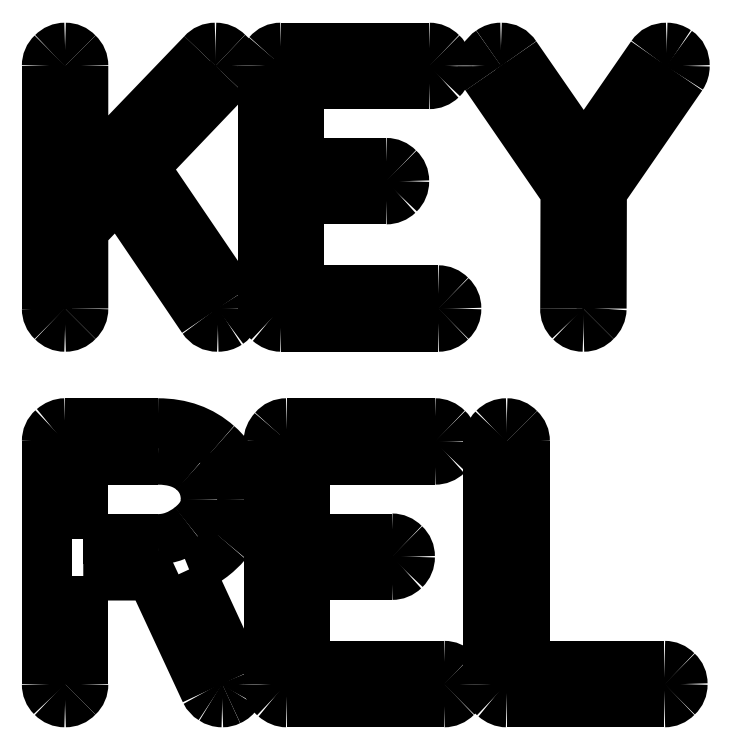
<metadata>
{"format":"dxf","ext":"dxf","renderer":"ezdxf+matplotlib","layout":"modelspace","background":"white","min_lineweight":24,"dpi":150}
</metadata>
<code>
0
SECTION
2
ENTITIES
0
SPLINE
8
0
70
8
71
3
72
8
73
4
74
0
40
0
40
0
40
0
40
0
40
1
40
1
40
1
40
1
10
6.887
20
14.66
30
0
10
6.931
20
14.7
30
0
10
6.983
20
14.73
30
0
10
7.043
20
14.73
30
0
0
SPLINE
8
0
70
8
71
3
72
8
73
4
74
0
40
0
40
0
40
0
40
0
40
1
40
1
40
1
40
1
10
7.043
20
14.73
30
0
10
7.104
20
14.73
30
0
10
7.156
20
14.7
30
0
10
7.198
20
14.66
30
0
0
SPLINE
8
0
70
8
71
3
72
8
73
4
74
0
40
0
40
0
40
0
40
0
40
1
40
1
40
1
40
1
10
7.198
20
14.66
30
0
10
7.243
20
14.62
30
0
10
7.265
20
14.57
30
0
10
7.265
20
14.5
30
0
0
SPLINE
8
0
70
8
71
3
72
8
73
4
74
0
40
0
40
0
40
0
40
0
40
1
40
1
40
1
40
1
10
8.723
20
14.66
30
0
10
8.766
20
14.7
30
0
10
8.819
20
14.73
30
0
10
8.883
20
14.73
30
0
0
SPLINE
8
0
70
8
71
3
72
8
73
4
74
0
40
0
40
0
40
0
40
0
40
1
40
1
40
1
40
1
10
8.883
20
14.73
30
0
10
8.942
20
14.73
30
0
10
8.993
20
14.71
30
0
10
9.035
20
14.66
30
0
0
SPLINE
8
0
70
8
71
3
72
8
73
4
74
0
40
0
40
0
40
0
40
0
40
1
40
1
40
1
40
1
10
9.035
20
14.66
30
0
10
9.082
20
14.62
30
0
10
9.106
20
14.57
30
0
10
9.106
20
14.5
30
0
0
SPLINE
8
0
70
8
71
3
72
8
73
4
74
0
40
0
40
0
40
0
40
0
40
1
40
1
40
1
40
1
10
9.106
20
14.5
30
0
10
9.106
20
14.44
30
0
10
9.085
20
14.39
30
0
10
9.043
20
14.35
30
0
0
LWPOLYLINE
8
0
90
3
70
0
10
7.265
20
14.5
30
0
10
7.265
20
13.14
30
0
10
8.723
20
14.66
30
0
0
SPLINE
8
0
70
8
71
3
72
8
73
4
74
0
40
0
40
0
40
0
40
0
40
1
40
1
40
1
40
1
10
9.098
20
11.66
30
0
10
9.123
20
11.62
30
0
10
9.135
20
11.58
30
0
10
9.135
20
11.54
30
0
0
SPLINE
8
0
70
8
71
3
72
8
73
4
74
0
40
0
40
0
40
0
40
0
40
1
40
1
40
1
40
1
10
9.135
20
11.54
30
0
10
9.135
20
11.46
30
0
10
9.103
20
11.39
30
0
10
9.039
20
11.35
30
0
0
SPLINE
8
0
70
8
71
3
72
8
73
4
74
0
40
0
40
0
40
0
40
0
40
1
40
1
40
1
40
1
10
9.039
20
11.35
30
0
10
9.002
20
11.33
30
0
10
8.96
20
11.31
30
0
10
8.913
20
11.31
30
0
0
SPLINE
8
0
70
8
71
3
72
8
73
4
74
0
40
0
40
0
40
0
40
0
40
1
40
1
40
1
40
1
10
8.913
20
11.31
30
0
10
8.834
20
11.31
30
0
10
8.772
20
11.34
30
0
10
8.727
20
11.41
30
0
0
LWPOLYLINE
8
0
90
3
70
0
10
9.043
20
14.35
30
0
10
8.007
20
13.27
30
0
10
9.098
20
11.66
30
0
0
SPLINE
8
0
70
8
71
3
72
8
73
4
74
0
40
0
40
0
40
0
40
0
40
1
40
1
40
1
40
1
10
7.265
20
11.54
30
0
10
7.265
20
11.47
30
0
10
7.243
20
11.42
30
0
10
7.198
20
11.38
30
0
0
SPLINE
8
0
70
8
71
3
72
8
73
4
74
0
40
0
40
0
40
0
40
0
40
1
40
1
40
1
40
1
10
7.198
20
11.38
30
0
10
7.156
20
11.34
30
0
10
7.104
20
11.31
30
0
10
7.043
20
11.31
30
0
0
SPLINE
8
0
70
8
71
3
72
8
73
4
74
0
40
0
40
0
40
0
40
0
40
1
40
1
40
1
40
1
10
7.043
20
11.31
30
0
10
6.983
20
11.31
30
0
10
6.931
20
11.34
30
0
10
6.887
20
11.38
30
0
0
SPLINE
8
0
70
8
71
3
72
8
73
4
74
0
40
0
40
0
40
0
40
0
40
1
40
1
40
1
40
1
10
6.887
20
11.38
30
0
10
6.842
20
11.42
30
0
10
6.82
20
11.47
30
0
10
6.82
20
11.54
30
0
0
LWPOLYLINE
8
0
90
4
70
0
10
8.727
20
11.41
30
0
10
7.692
20
12.94
30
0
10
7.265
20
12.49
30
0
10
7.265
20
11.54
30
0
0
SPLINE
8
0
70
8
71
3
72
8
73
4
74
0
40
0
40
0
40
0
40
0
40
1
40
1
40
1
40
1
10
6.82
20
14.5
30
0
10
6.82
20
14.57
30
0
10
6.842
20
14.62
30
0
10
6.887
20
14.66
30
0
0
LWPOLYLINE
8
0
90
4
70
0
10
6.82
20
11.54
30
0
10
6.82
20
12.56
30
0
10
6.82
20
12.6
30
0
10
6.82
20
14.5
30
0
0
SPLINE
8
0
70
8
71
3
72
8
73
4
74
0
40
0
40
0
40
0
40
0
40
1
40
1
40
1
40
1
10
11.65
20
14.66
30
0
10
11.7
20
14.62
30
0
10
11.72
20
14.57
30
0
10
11.72
20
14.5
30
0
0
SPLINE
8
0
70
8
71
3
72
8
73
4
74
0
40
0
40
0
40
0
40
0
40
1
40
1
40
1
40
1
10
11.72
20
14.5
30
0
10
11.72
20
14.44
30
0
10
11.7
20
14.39
30
0
10
11.65
20
14.34
30
0
0
SPLINE
8
0
70
8
71
3
72
8
73
4
74
0
40
0
40
0
40
0
40
0
40
1
40
1
40
1
40
1
10
11.65
20
14.34
30
0
10
11.61
20
14.3
30
0
10
11.56
20
14.28
30
0
10
11.5
20
14.28
30
0
0
LWPOLYLINE
8
0
90
1
70
1
10
6.887
20
14.66
30
0
0
SPLINE
8
0
70
8
71
3
72
8
73
4
74
0
40
0
40
0
40
0
40
0
40
1
40
1
40
1
40
1
10
10.97
20
13.32
30
0
10
11.03
20
13.32
30
0
10
11.08
20
13.29
30
0
10
11.12
20
13.25
30
0
0
SPLINE
8
0
70
8
71
3
72
8
73
4
74
0
40
0
40
0
40
0
40
0
40
1
40
1
40
1
40
1
10
11.12
20
13.25
30
0
10
11.17
20
13.21
30
0
10
11.19
20
13.16
30
0
10
11.19
20
13.09
30
0
0
SPLINE
8
0
70
8
71
3
72
8
73
4
74
0
40
0
40
0
40
0
40
0
40
1
40
1
40
1
40
1
10
11.19
20
13.09
30
0
10
11.19
20
13.03
30
0
10
11.17
20
12.98
30
0
10
11.12
20
12.93
30
0
0
SPLINE
8
0
70
8
71
3
72
8
73
4
74
0
40
0
40
0
40
0
40
0
40
1
40
1
40
1
40
1
10
11.12
20
12.93
30
0
10
11.08
20
12.89
30
0
10
11.03
20
12.87
30
0
10
10.97
20
12.87
30
0
0
LWPOLYLINE
8
0
90
4
70
0
10
11.5
20
14.28
30
0
10
9.908
20
14.28
30
0
10
9.908
20
13.32
30
0
10
10.97
20
13.32
30
0
0
SPLINE
8
0
70
8
71
3
72
8
73
4
74
0
40
0
40
0
40
0
40
0
40
1
40
1
40
1
40
1
10
11.61
20
11.76
30
0
10
11.67
20
11.76
30
0
10
11.72
20
11.74
30
0
10
11.76
20
11.69
30
0
0
SPLINE
8
0
70
8
71
3
72
8
73
4
74
0
40
0
40
0
40
0
40
0
40
1
40
1
40
1
40
1
10
11.76
20
11.69
30
0
10
11.81
20
11.65
30
0
10
11.83
20
11.6
30
0
10
11.83
20
11.54
30
0
0
SPLINE
8
0
70
8
71
3
72
8
73
4
74
0
40
0
40
0
40
0
40
0
40
1
40
1
40
1
40
1
10
11.83
20
11.54
30
0
10
11.83
20
11.47
30
0
10
11.81
20
11.42
30
0
10
11.76
20
11.38
30
0
0
SPLINE
8
0
70
8
71
3
72
8
73
4
74
0
40
0
40
0
40
0
40
0
40
1
40
1
40
1
40
1
10
11.76
20
11.38
30
0
10
11.72
20
11.34
30
0
10
11.67
20
11.31
30
0
10
11.61
20
11.31
30
0
0
LWPOLYLINE
8
0
90
4
70
0
10
10.97
20
12.87
30
0
10
9.908
20
12.87
30
0
10
9.908
20
11.76
30
0
10
11.61
20
11.76
30
0
0
SPLINE
8
0
70
8
71
3
72
8
73
4
74
0
40
0
40
0
40
0
40
0
40
1
40
1
40
1
40
1
10
9.685
20
11.31
30
0
10
9.633
20
11.31
30
0
10
9.582
20
11.33
30
0
10
9.533
20
11.38
30
0
0
SPLINE
8
0
70
8
71
3
72
8
73
4
74
0
40
0
40
0
40
0
40
0
40
1
40
1
40
1
40
1
10
9.533
20
11.38
30
0
10
9.486
20
11.42
30
0
10
9.462
20
11.47
30
0
10
9.462
20
11.54
30
0
0
LWPOLYLINE
8
0
90
2
70
0
10
11.61
20
11.31
30
0
10
9.685
20
11.31
30
0
0
SPLINE
8
0
70
8
71
3
72
8
73
4
74
0
40
0
40
0
40
0
40
0
40
1
40
1
40
1
40
1
10
9.462
20
14.5
30
0
10
9.462
20
14.56
30
0
10
9.483
20
14.61
30
0
10
9.525
20
14.65
30
0
0
SPLINE
8
0
70
8
71
3
72
8
73
4
74
0
40
0
40
0
40
0
40
0
40
1
40
1
40
1
40
1
10
9.525
20
14.65
30
0
10
9.567
20
14.7
30
0
10
9.621
20
14.73
30
0
10
9.685
20
14.73
30
0
0
LWPOLYLINE
8
0
90
2
70
0
10
9.462
20
11.54
30
0
10
9.462
20
14.5
30
0
0
SPLINE
8
0
70
8
71
3
72
8
73
4
74
0
40
0
40
0
40
0
40
0
40
1
40
1
40
1
40
1
10
11.5
20
14.73
30
0
10
11.56
20
14.73
30
0
10
11.61
20
14.7
30
0
10
11.65
20
14.66
30
0
0
LWPOLYLINE
8
0
90
2
70
0
10
9.685
20
14.73
30
0
10
11.5
20
14.73
30
0
0
SPLINE
8
0
70
8
71
3
72
8
73
4
74
0
40
0
40
0
40
0
40
0
40
1
40
1
40
1
40
1
10
12.25
20
14.69
30
0
10
12.29
20
14.71
30
0
10
12.33
20
14.73
30
0
10
12.38
20
14.73
30
0
0
SPLINE
8
0
70
8
71
3
72
8
73
4
74
0
40
0
40
0
40
0
40
0
40
1
40
1
40
1
40
1
10
12.38
20
14.73
30
0
10
12.45
20
14.73
30
0
10
12.52
20
14.69
30
0
10
12.56
20
14.63
30
0
0
LWPOLYLINE
8
0
90
1
70
1
10
11.65
20
14.66
30
0
0
SPLINE
8
0
70
8
71
3
72
8
73
4
74
0
40
0
40
0
40
0
40
0
40
1
40
1
40
1
40
1
10
14.22
20
14.63
30
0
10
14.26
20
14.69
30
0
10
14.33
20
14.73
30
0
10
14.41
20
14.73
30
0
0
SPLINE
8
0
70
8
71
3
72
8
73
4
74
0
40
0
40
0
40
0
40
0
40
1
40
1
40
1
40
1
10
14.41
20
14.73
30
0
10
14.45
20
14.73
30
0
10
14.49
20
14.71
30
0
10
14.53
20
14.69
30
0
0
SPLINE
8
0
70
8
71
3
72
8
73
4
74
0
40
0
40
0
40
0
40
0
40
1
40
1
40
1
40
1
10
14.53
20
14.69
30
0
10
14.59
20
14.64
30
0
10
14.62
20
14.58
30
0
10
14.62
20
14.5
30
0
0
SPLINE
8
0
70
8
71
3
72
8
73
4
74
0
40
0
40
0
40
0
40
0
40
1
40
1
40
1
40
1
10
14.62
20
14.5
30
0
10
14.62
20
14.46
30
0
10
14.61
20
14.41
30
0
10
14.59
20
14.38
30
0
0
LWPOLYLINE
8
0
90
3
70
0
10
12.56
20
14.63
30
0
10
13.39
20
13.43
30
0
10
14.22
20
14.63
30
0
0
SPLINE
8
0
70
8
71
3
72
8
73
4
74
0
40
0
40
0
40
0
40
0
40
1
40
1
40
1
40
1
10
13.61
20
11.54
30
0
10
13.6
20
11.47
30
0
10
13.58
20
11.42
30
0
10
13.54
20
11.38
30
0
0
SPLINE
8
0
70
8
71
3
72
8
73
4
74
0
40
0
40
0
40
0
40
0
40
1
40
1
40
1
40
1
10
13.54
20
11.38
30
0
10
13.49
20
11.34
30
0
10
13.44
20
11.31
30
0
10
13.38
20
11.31
30
0
0
SPLINE
8
0
70
8
71
3
72
8
73
4
74
0
40
0
40
0
40
0
40
0
40
1
40
1
40
1
40
1
10
13.38
20
11.31
30
0
10
13.32
20
11.31
30
0
10
13.27
20
11.34
30
0
10
13.23
20
11.38
30
0
0
SPLINE
8
0
70
8
71
3
72
8
73
4
74
0
40
0
40
0
40
0
40
0
40
1
40
1
40
1
40
1
10
13.23
20
11.38
30
0
10
13.18
20
11.42
30
0
10
13.16
20
11.48
30
0
10
13.16
20
11.54
30
0
0
LWPOLYLINE
8
0
90
3
70
0
10
14.59
20
14.38
30
0
10
13.61
20
12.96
30
0
10
13.61
20
11.54
30
0
0
SPLINE
8
0
70
8
71
3
72
8
73
4
74
0
40
0
40
0
40
0
40
0
40
1
40
1
40
1
40
1
10
12.19
20
14.38
30
0
10
12.17
20
14.41
30
0
10
12.15
20
14.46
30
0
10
12.15
20
14.5
30
0
0
SPLINE
8
0
70
8
71
3
72
8
73
4
74
0
40
0
40
0
40
0
40
0
40
1
40
1
40
1
40
1
10
12.15
20
14.5
30
0
10
12.15
20
14.58
30
0
10
12.19
20
14.64
30
0
10
12.25
20
14.69
30
0
0
LWPOLYLINE
8
0
90
3
70
0
10
13.16
20
11.54
30
0
10
13.17
20
12.96
30
0
10
12.19
20
14.38
30
0
0
LWPOLYLINE
8
0
90
1
70
1
10
12.25
20
14.69
30
0
0
SPLINE
8
0
70
8
71
3
72
8
73
4
74
0
40
0
40
0
40
0
40
0
40
1
40
1
40
1
40
1
10
8.178
20
8.714
30
0
10
8.319
20
8.714
30
0
10
8.451
20
8.763
30
0
10
8.575
20
8.862
30
0
0
SPLINE
8
0
70
8
71
3
72
8
73
4
74
0
40
0
40
0
40
0
40
0
40
1
40
1
40
1
40
1
10
8.575
20
8.862
30
0
10
8.701
20
8.961
30
0
10
8.764
20
9.073
30
0
10
8.764
20
9.196
30
0
0
SPLINE
8
0
70
8
71
3
72
8
73
4
74
0
40
0
40
0
40
0
40
0
40
1
40
1
40
1
40
1
10
8.764
20
9.196
30
0
10
8.764
20
9.34
30
0
10
8.712
20
9.457
30
0
10
8.608
20
9.549
30
0
0
SPLINE
8
0
70
8
71
3
72
8
73
4
74
0
40
0
40
0
40
0
40
0
40
1
40
1
40
1
40
1
10
8.608
20
9.549
30
0
10
8.505
20
9.64
30
0
10
8.361
20
9.686
30
0
10
8.178
20
9.686
30
0
0
LWPOLYLINE
8
0
90
2
70
0
10
7.265
20
8.714
30
0
10
8.178
20
8.714
30
0
0
LWPOLYLINE
8
0
90
3
70
0
10
8.178
20
9.686
30
0
10
7.265
20
9.686
30
0
10
7.265
20
8.714
30
0
0
SPLINE
8
0
70
8
71
3
72
8
73
4
74
0
40
0
40
0
40
0
40
0
40
1
40
1
40
1
40
1
10
7.265
20
6.94
30
0
10
7.265
20
6.878
30
0
10
7.243
20
6.826
30
0
10
7.198
20
6.784
30
0
0
SPLINE
8
0
70
8
71
3
72
8
73
4
74
0
40
0
40
0
40
0
40
0
40
1
40
1
40
1
40
1
10
7.198
20
6.784
30
0
10
7.156
20
6.74
30
0
10
7.104
20
6.718
30
0
10
7.043
20
6.718
30
0
0
SPLINE
8
0
70
8
71
3
72
8
73
4
74
0
40
0
40
0
40
0
40
0
40
1
40
1
40
1
40
1
10
7.043
20
6.718
30
0
10
6.981
20
6.718
30
0
10
6.928
20
6.74
30
0
10
6.883
20
6.784
30
0
0
SPLINE
8
0
70
8
71
3
72
8
73
4
74
0
40
0
40
0
40
0
40
0
40
1
40
1
40
1
40
1
10
6.883
20
6.784
30
0
10
6.841
20
6.826
30
0
10
6.82
20
6.878
30
0
10
6.82
20
6.94
30
0
0
LWPOLYLINE
8
0
90
2
70
0
10
7.265
20
8.269
30
0
10
7.265
20
6.94
30
0
0
SPLINE
8
0
70
8
71
3
72
8
73
4
74
0
40
0
40
0
40
0
40
0
40
1
40
1
40
1
40
1
10
6.82
20
9.909
30
0
10
6.82
20
9.973
30
0
10
6.843
20
10.03
30
0
10
6.89
20
10.07
30
0
0
SPLINE
8
0
70
8
71
3
72
8
73
4
74
0
40
0
40
0
40
0
40
0
40
1
40
1
40
1
40
1
10
6.89
20
10.07
30
0
10
6.94
20
10.11
30
0
10
6.991
20
10.13
30
0
10
7.043
20
10.13
30
0
0
LWPOLYLINE
8
0
90
3
70
0
10
6.82
20
6.94
30
0
10
6.82
20
8.491
30
0
10
6.82
20
9.909
30
0
0
SPLINE
8
0
70
8
71
3
72
8
73
4
74
0
40
0
40
0
40
0
40
0
40
1
40
1
40
1
40
1
10
8.178
20
10.13
30
0
10
8.467
20
10.13
30
0
10
8.711
20
10.04
30
0
10
8.909
20
9.868
30
0
0
SPLINE
8
0
70
8
71
3
72
8
73
4
74
0
40
0
40
0
40
0
40
0
40
1
40
1
40
1
40
1
10
8.909
20
9.868
30
0
10
9.109
20
9.695
30
0
10
9.21
20
9.471
30
0
10
9.21
20
9.196
30
0
0
SPLINE
8
0
70
8
71
3
72
8
73
4
74
0
40
0
40
0
40
0
40
0
40
1
40
1
40
1
40
1
10
9.21
20
9.196
30
0
10
9.21
20
8.993
30
0
10
9.146
20
8.818
30
0
10
9.02
20
8.669
30
0
0
SPLINE
8
0
70
8
71
3
72
8
73
4
74
0
40
0
40
0
40
0
40
0
40
1
40
1
40
1
40
1
10
9.02
20
8.669
30
0
10
8.897
20
8.521
30
0
10
8.743
20
8.412
30
0
10
8.56
20
8.343
30
0
0
LWPOLYLINE
8
0
90
2
70
0
10
7.043
20
10.13
30
0
10
8.178
20
10.13
30
0
0
SPLINE
8
0
70
8
71
3
72
8
73
4
74
0
40
0
40
0
40
0
40
0
40
1
40
1
40
1
40
1
10
9.165
20
7.033
30
0
10
9.177
20
7.006
30
0
10
9.184
20
6.975
30
0
10
9.184
20
6.94
30
0
0
SPLINE
8
0
70
8
71
3
72
8
73
4
74
0
40
0
40
0
40
0
40
0
40
1
40
1
40
1
40
1
10
9.184
20
6.94
30
0
10
9.184
20
6.898
30
0
10
9.172
20
6.859
30
0
10
9.15
20
6.821
30
0
0
SPLINE
8
0
70
8
71
3
72
8
73
4
74
0
40
0
40
0
40
0
40
0
40
1
40
1
40
1
40
1
10
9.15
20
6.821
30
0
10
9.128
20
6.784
30
0
10
9.097
20
6.757
30
0
10
9.057
20
6.74
30
0
0
SPLINE
8
0
70
8
71
3
72
8
73
4
74
0
40
0
40
0
40
0
40
0
40
1
40
1
40
1
40
1
10
9.057
20
6.74
30
0
10
9.028
20
6.725
30
0
10
8.997
20
6.718
30
0
10
8.965
20
6.718
30
0
0
SPLINE
8
0
70
8
71
3
72
8
73
4
74
0
40
0
40
0
40
0
40
0
40
1
40
1
40
1
40
1
10
8.965
20
6.718
30
0
10
8.923
20
6.718
30
0
10
8.883
20
6.73
30
0
10
8.846
20
6.755
30
0
0
SPLINE
8
0
70
8
71
3
72
8
73
4
74
0
40
0
40
0
40
0
40
0
40
1
40
1
40
1
40
1
10
8.846
20
6.755
30
0
10
8.809
20
6.777
30
0
10
8.78
20
6.808
30
0
10
8.761
20
6.847
30
0
0
LWPOLYLINE
8
0
90
2
70
0
10
8.56
20
8.343
30
0
10
9.165
20
7.033
30
0
0
SPLINE
8
0
70
8
71
3
72
8
73
4
74
0
40
0
40
0
40
0
40
0
40
1
40
1
40
1
40
1
10
11.72
20
10.06
30
0
10
11.77
20
10.02
30
0
10
11.79
20
9.97
30
0
10
11.79
20
9.909
30
0
0
SPLINE
8
0
70
8
71
3
72
8
73
4
74
0
40
0
40
0
40
0
40
0
40
1
40
1
40
1
40
1
10
11.79
20
9.909
30
0
10
11.79
20
9.847
30
0
10
11.77
20
9.794
30
0
10
11.72
20
9.749
30
0
0
SPLINE
8
0
70
8
71
3
72
8
73
4
74
0
40
0
40
0
40
0
40
0
40
1
40
1
40
1
40
1
10
11.72
20
9.749
30
0
10
11.68
20
9.707
30
0
10
11.63
20
9.686
30
0
10
11.57
20
9.686
30
0
0
LWPOLYLINE
8
0
90
3
70
0
10
8.761
20
6.847
30
0
10
8.1
20
8.269
30
0
10
7.265
20
8.269
30
0
0
SPLINE
8
0
70
8
71
3
72
8
73
4
74
0
40
0
40
0
40
0
40
0
40
1
40
1
40
1
40
1
10
11.04
20
8.721
30
0
10
11.1
20
8.721
30
0
10
11.15
20
8.699
30
0
10
11.2
20
8.654
30
0
0
SPLINE
8
0
70
8
71
3
72
8
73
4
74
0
40
0
40
0
40
0
40
0
40
1
40
1
40
1
40
1
10
11.2
20
8.654
30
0
10
11.24
20
8.612
30
0
10
11.26
20
8.56
30
0
10
11.26
20
8.499
30
0
0
SPLINE
8
0
70
8
71
3
72
8
73
4
74
0
40
0
40
0
40
0
40
0
40
1
40
1
40
1
40
1
10
11.26
20
8.499
30
0
10
11.26
20
8.437
30
0
10
11.24
20
8.384
30
0
10
11.2
20
8.339
30
0
0
SPLINE
8
0
70
8
71
3
72
8
73
4
74
0
40
0
40
0
40
0
40
0
40
1
40
1
40
1
40
1
10
11.2
20
8.339
30
0
10
11.15
20
8.297
30
0
10
11.1
20
8.276
30
0
10
11.04
20
8.276
30
0
0
LWPOLYLINE
8
0
90
4
70
0
10
11.57
20
9.686
30
0
10
9.978
20
9.686
30
0
10
9.978
20
8.721
30
0
10
11.04
20
8.721
30
0
0
SPLINE
8
0
70
8
71
3
72
8
73
4
74
0
40
0
40
0
40
0
40
0
40
1
40
1
40
1
40
1
10
11.68
20
7.163
30
0
10
11.74
20
7.163
30
0
10
11.79
20
7.141
30
0
10
11.83
20
7.096
30
0
0
SPLINE
8
0
70
8
71
3
72
8
73
4
74
0
40
0
40
0
40
0
40
0
40
1
40
1
40
1
40
1
10
11.83
20
7.096
30
0
10
11.88
20
7.054
30
0
10
11.9
20
7.002
30
0
10
11.9
20
6.94
30
0
0
SPLINE
8
0
70
8
71
3
72
8
73
4
74
0
40
0
40
0
40
0
40
0
40
1
40
1
40
1
40
1
10
11.9
20
6.94
30
0
10
11.9
20
6.878
30
0
10
11.88
20
6.826
30
0
10
11.83
20
6.784
30
0
0
SPLINE
8
0
70
8
71
3
72
8
73
4
74
0
40
0
40
0
40
0
40
0
40
1
40
1
40
1
40
1
10
11.83
20
6.784
30
0
10
11.79
20
6.74
30
0
10
11.74
20
6.718
30
0
10
11.68
20
6.718
30
0
0
LWPOLYLINE
8
0
90
4
70
0
10
11.04
20
8.276
30
0
10
9.978
20
8.276
30
0
10
9.978
20
7.163
30
0
10
11.68
20
7.163
30
0
0
SPLINE
8
0
70
8
71
3
72
8
73
4
74
0
40
0
40
0
40
0
40
0
40
1
40
1
40
1
40
1
10
9.755
20
6.718
30
0
10
9.703
20
6.718
30
0
10
9.653
20
6.739
30
0
10
9.603
20
6.781
30
0
0
SPLINE
8
0
70
8
71
3
72
8
73
4
74
0
40
0
40
0
40
0
40
0
40
1
40
1
40
1
40
1
10
9.603
20
6.781
30
0
10
9.556
20
6.823
30
0
10
9.533
20
6.876
30
0
10
9.533
20
6.94
30
0
0
LWPOLYLINE
8
0
90
2
70
0
10
11.68
20
6.718
30
0
10
9.755
20
6.718
30
0
0
SPLINE
8
0
70
8
71
3
72
8
73
4
74
0
40
0
40
0
40
0
40
0
40
1
40
1
40
1
40
1
10
9.533
20
9.909
30
0
10
9.533
20
9.961
30
0
10
9.554
20
10.01
30
0
10
9.596
20
10.06
30
0
0
SPLINE
8
0
70
8
71
3
72
8
73
4
74
0
40
0
40
0
40
0
40
0
40
1
40
1
40
1
40
1
10
9.596
20
10.06
30
0
10
9.638
20
10.11
30
0
10
9.691
20
10.13
30
0
10
9.755
20
10.13
30
0
0
LWPOLYLINE
8
0
90
2
70
0
10
9.533
20
6.94
30
0
10
9.533
20
9.909
30
0
0
SPLINE
8
0
70
8
71
3
72
8
73
4
74
0
40
0
40
0
40
0
40
0
40
1
40
1
40
1
40
1
10
11.57
20
10.13
30
0
10
11.63
20
10.13
30
0
10
11.68
20
10.11
30
0
10
11.72
20
10.06
30
0
0
LWPOLYLINE
8
0
90
2
70
0
10
9.755
20
10.13
30
0
10
11.57
20
10.13
30
0
0
SPLINE
8
0
70
8
71
3
72
8
73
4
74
0
40
0
40
0
40
0
40
0
40
1
40
1
40
1
40
1
10
12.29
20
10.06
30
0
10
12.33
20
10.11
30
0
10
12.38
20
10.13
30
0
10
12.45
20
10.13
30
0
0
SPLINE
8
0
70
8
71
3
72
8
73
4
74
0
40
0
40
0
40
0
40
0
40
1
40
1
40
1
40
1
10
12.45
20
10.13
30
0
10
12.51
20
10.13
30
0
10
12.56
20
10.11
30
0
10
12.6
20
10.06
30
0
0
SPLINE
8
0
70
8
71
3
72
8
73
4
74
0
40
0
40
0
40
0
40
0
40
1
40
1
40
1
40
1
10
12.6
20
10.06
30
0
10
12.65
20
10.02
30
0
10
12.67
20
9.97
30
0
10
12.67
20
9.909
30
0
0
LWPOLYLINE
8
0
90
1
70
1
10
11.72
20
10.06
30
0
0
SPLINE
8
0
70
8
71
3
72
8
73
4
74
0
40
0
40
0
40
0
40
0
40
1
40
1
40
1
40
1
10
14.38
20
7.163
30
0
10
14.43
20
7.163
30
0
10
14.49
20
7.141
30
0
10
14.53
20
7.096
30
0
0
SPLINE
8
0
70
8
71
3
72
8
73
4
74
0
40
0
40
0
40
0
40
0
40
1
40
1
40
1
40
1
10
14.53
20
7.096
30
0
10
14.58
20
7.054
30
0
10
14.6
20
7.002
30
0
10
14.6
20
6.94
30
0
0
SPLINE
8
0
70
8
71
3
72
8
73
4
74
0
40
0
40
0
40
0
40
0
40
1
40
1
40
1
40
1
10
14.6
20
6.94
30
0
10
14.6
20
6.878
30
0
10
14.58
20
6.826
30
0
10
14.53
20
6.784
30
0
0
SPLINE
8
0
70
8
71
3
72
8
73
4
74
0
40
0
40
0
40
0
40
0
40
1
40
1
40
1
40
1
10
14.53
20
6.784
30
0
10
14.49
20
6.74
30
0
10
14.43
20
6.718
30
0
10
14.38
20
6.718
30
0
0
LWPOLYLINE
8
0
90
3
70
0
10
12.67
20
9.909
30
0
10
12.67
20
7.163
30
0
10
14.38
20
7.163
30
0
0
SPLINE
8
0
70
8
71
3
72
8
73
4
74
0
40
0
40
0
40
0
40
0
40
1
40
1
40
1
40
1
10
12.45
20
6.718
30
0
10
12.39
20
6.718
30
0
10
12.34
20
6.739
30
0
10
12.29
20
6.781
30
0
0
SPLINE
8
0
70
8
71
3
72
8
73
4
74
0
40
0
40
0
40
0
40
0
40
1
40
1
40
1
40
1
10
12.29
20
6.781
30
0
10
12.25
20
6.823
30
0
10
12.22
20
6.876
30
0
10
12.22
20
6.94
30
0
0
LWPOLYLINE
8
0
90
2
70
0
10
14.38
20
6.718
30
0
10
12.45
20
6.718
30
0
0
SPLINE
8
0
70
8
71
3
72
8
73
4
74
0
40
0
40
0
40
0
40
0
40
1
40
1
40
1
40
1
10
12.22
20
9.909
30
0
10
12.22
20
9.97
30
0
10
12.24
20
10.02
30
0
10
12.29
20
10.06
30
0
0
LWPOLYLINE
8
0
90
2
70
0
10
12.22
20
6.94
30
0
10
12.22
20
9.909
30
0
0
LWPOLYLINE
8
0
90
1
70
1
10
12.29
20
10.06
30
0
0
ENDSEC
0
EOF

</code>
